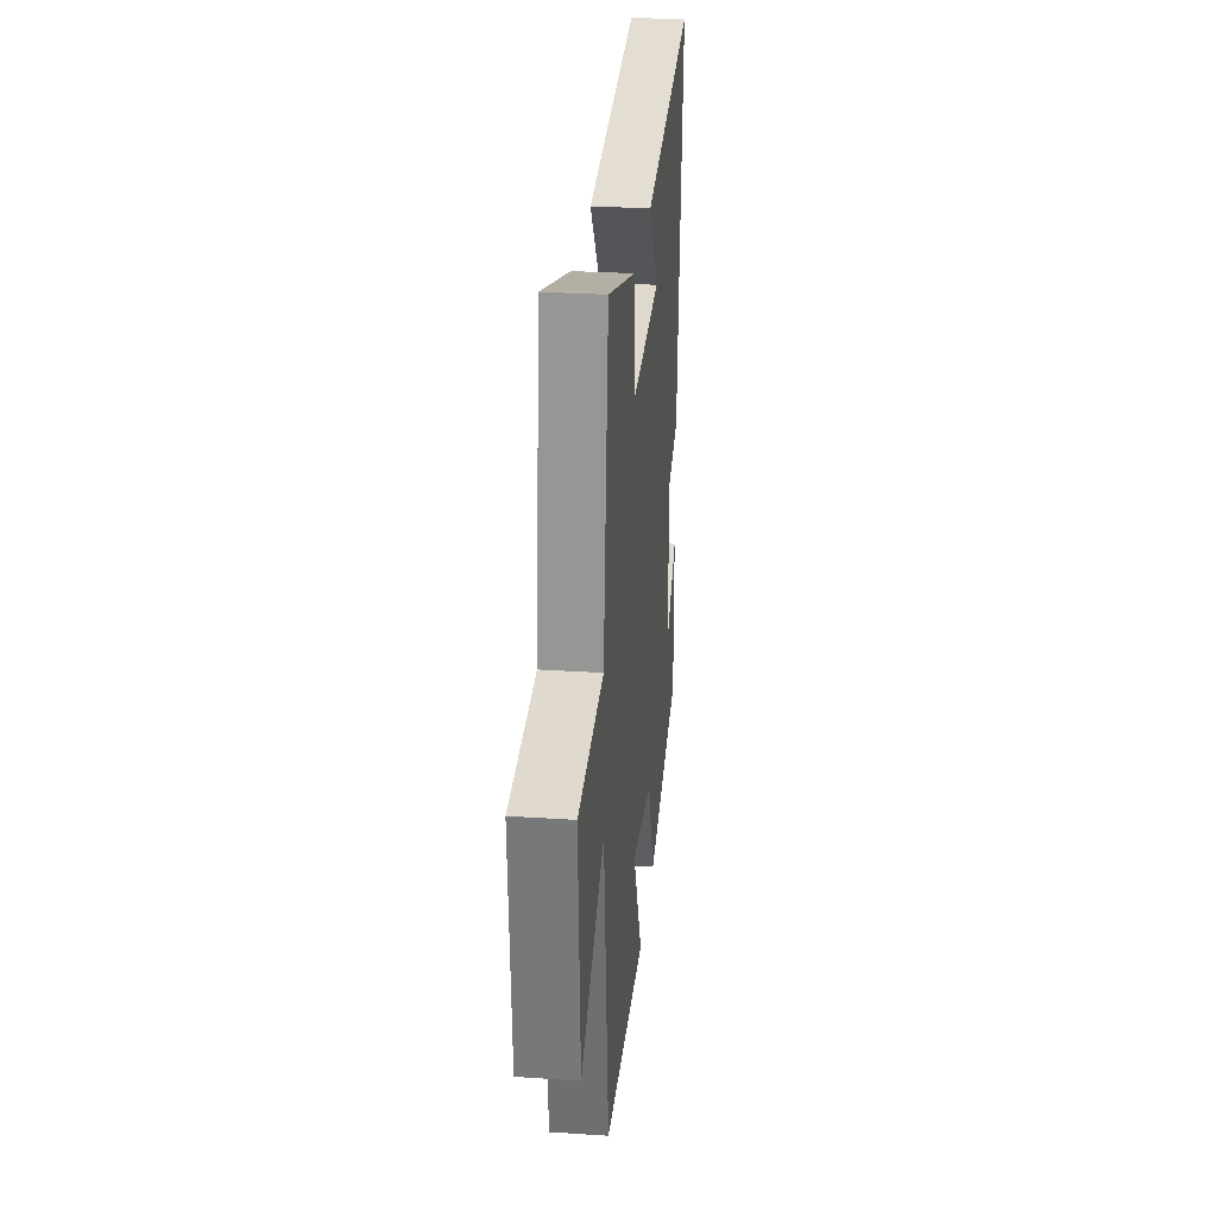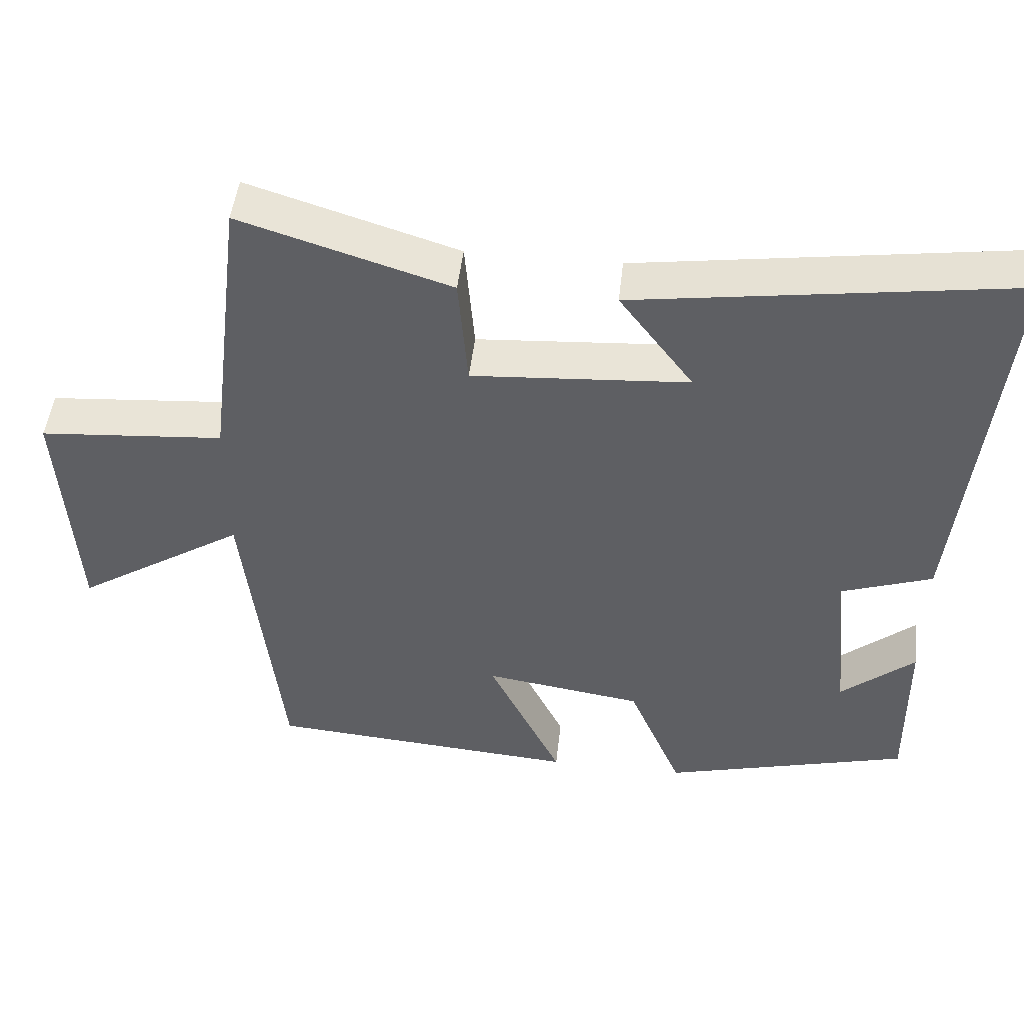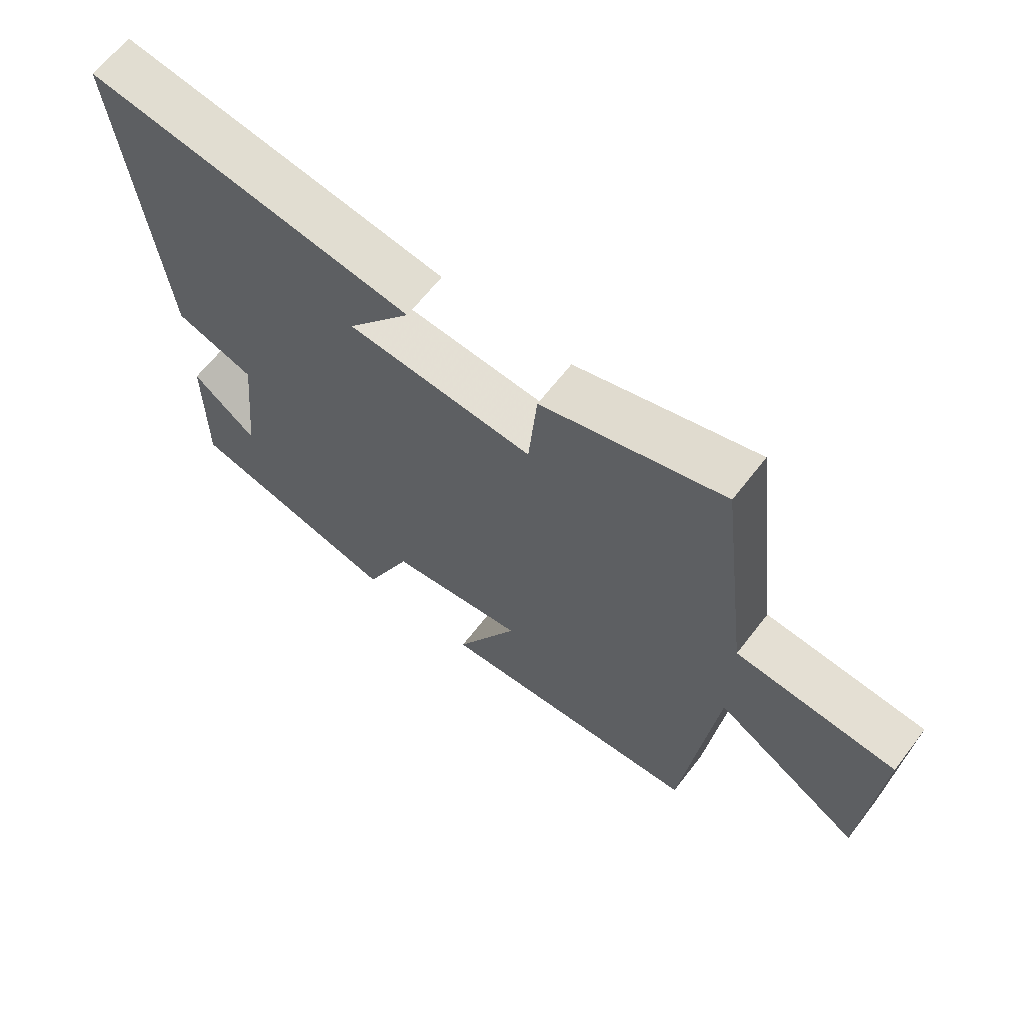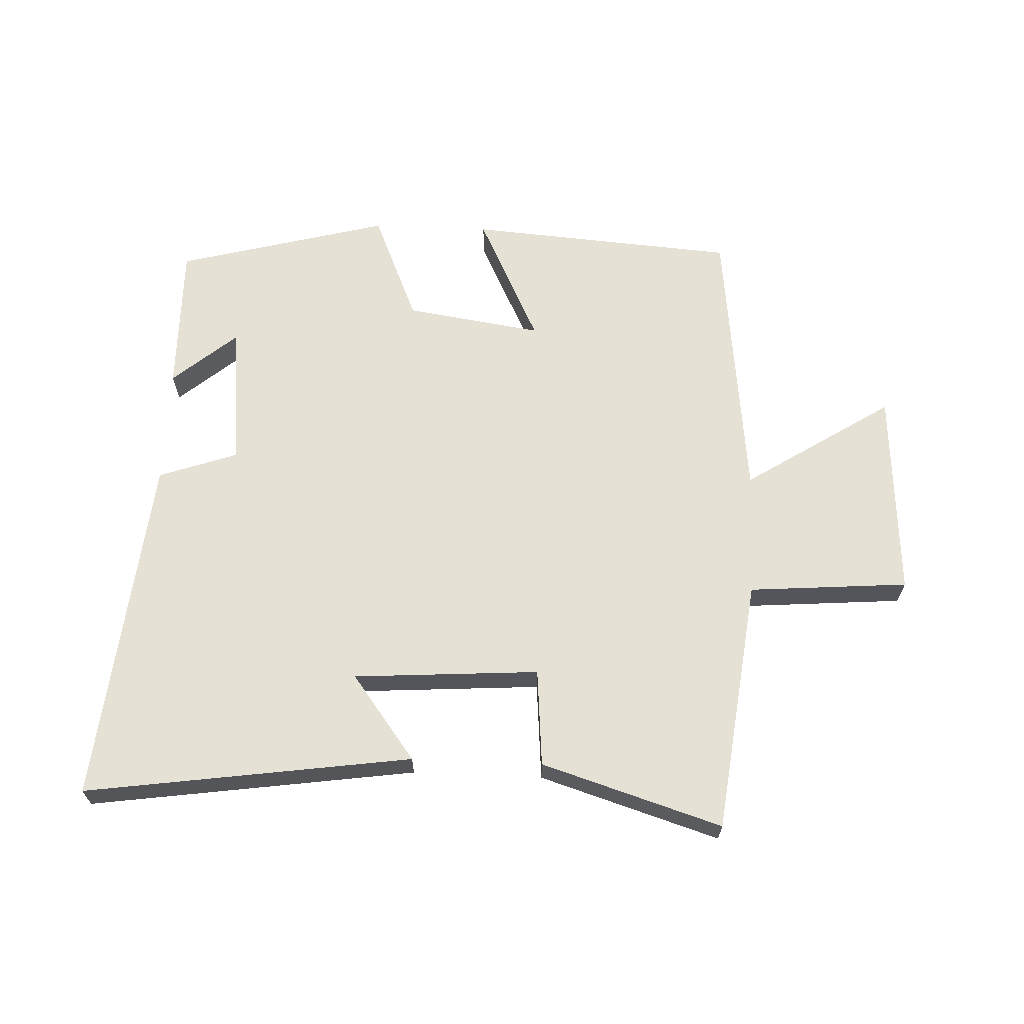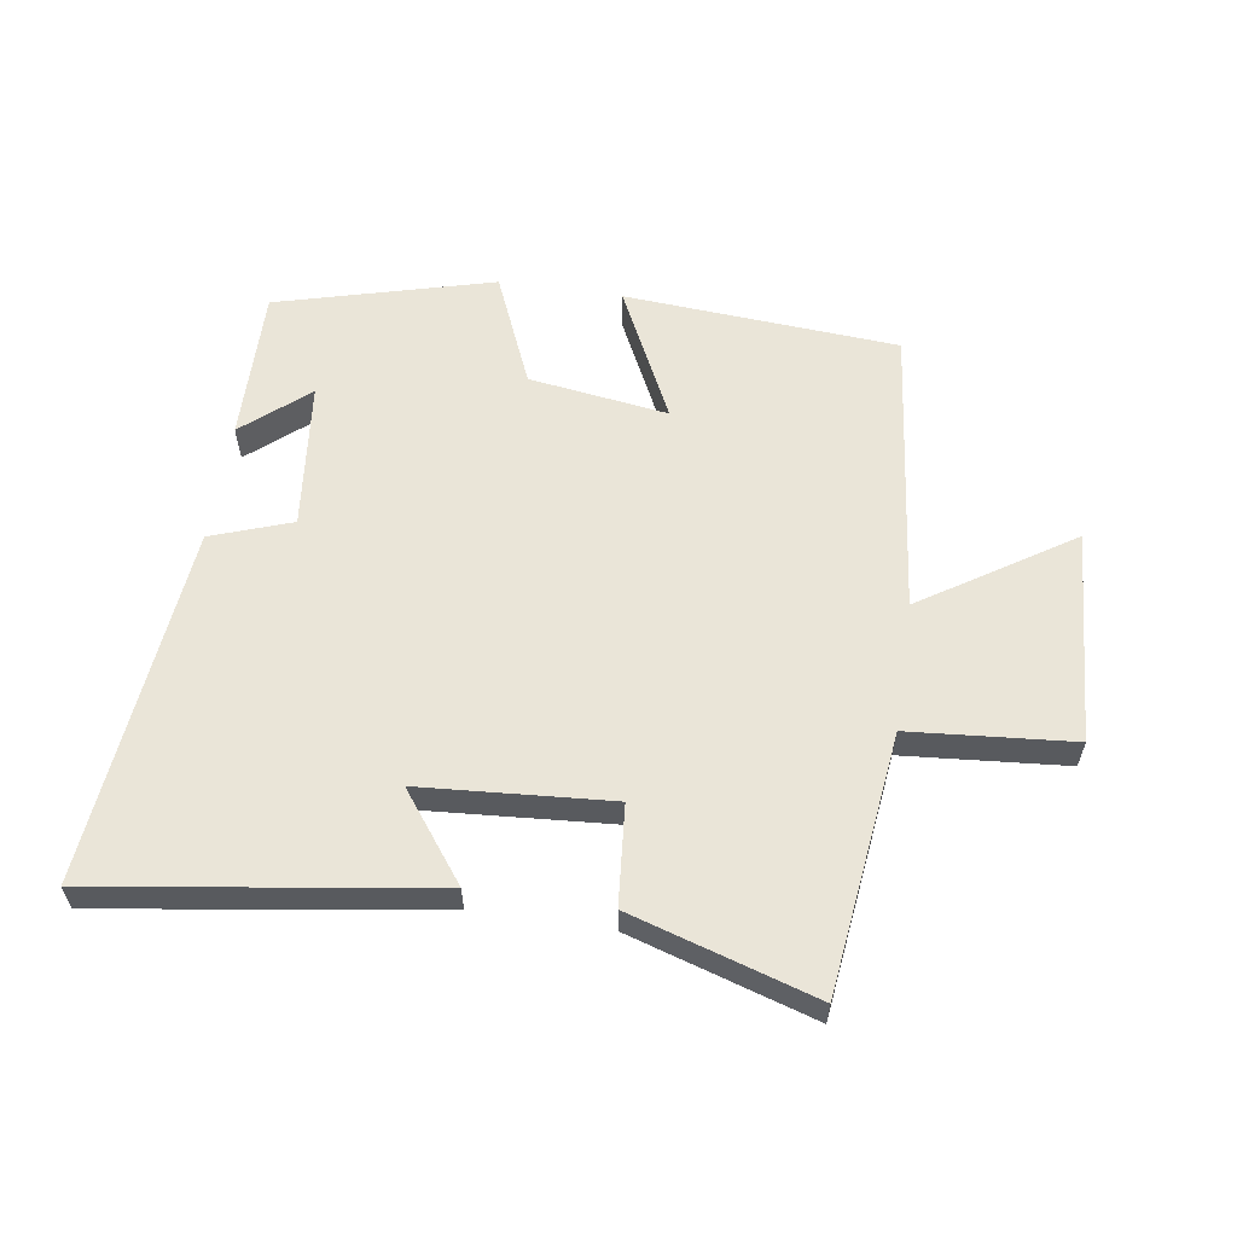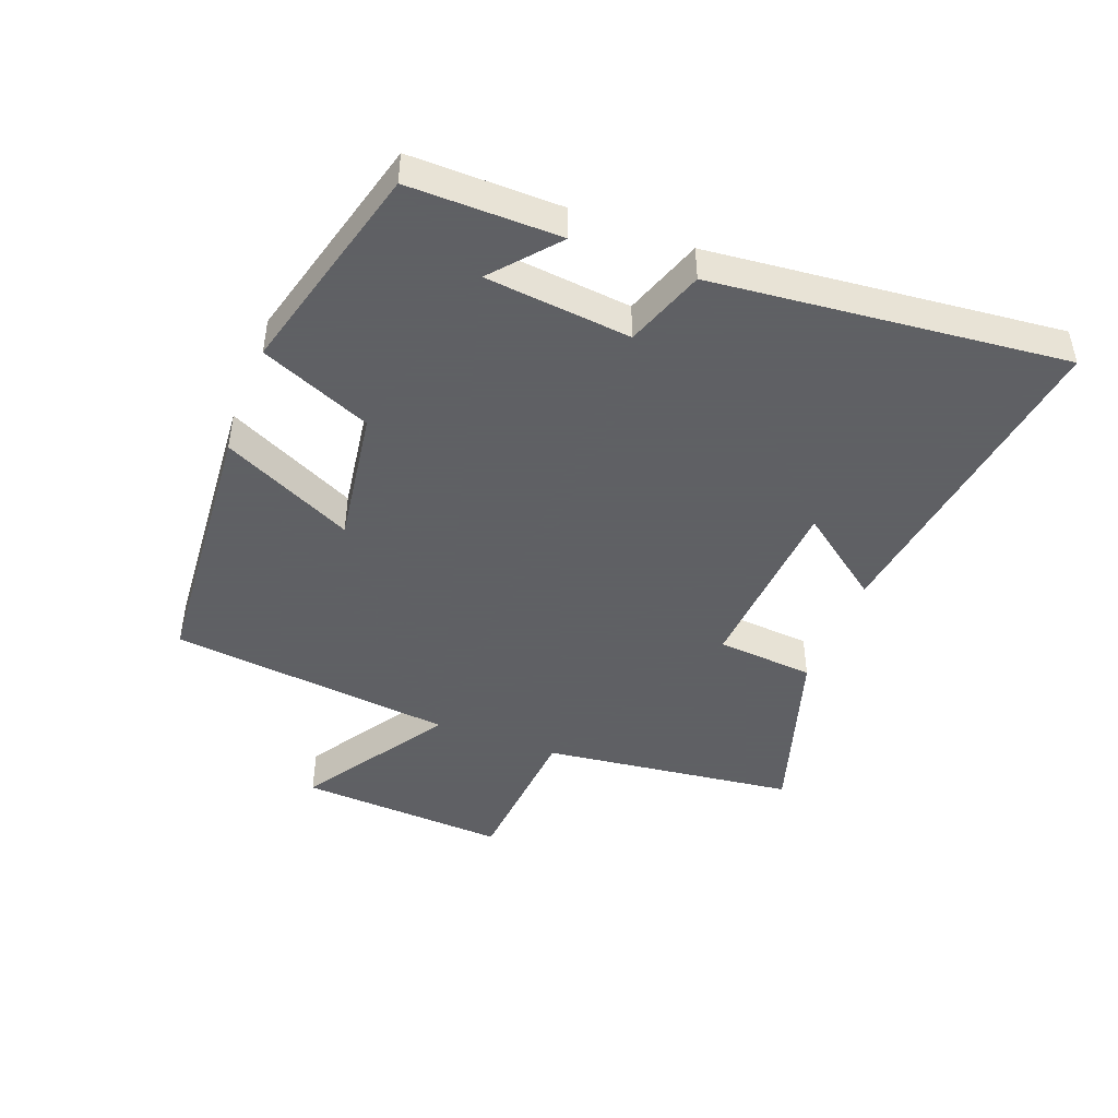
<metadata>
{"format":"obj","ext":"obj","renderer":"f3d","projection":"perspective","resolution":1024,"background":"white","views":[{"elev":28.4,"azim":95.7,"up":"+Z"},{"elev":48.0,"azim":-173.6,"up":"+Z"},{"elev":64.6,"azim":37.7,"up":"+Z"},{"elev":64.8,"azim":2.4,"up":"+Y"},{"elev":58.9,"azim":8.4,"up":"+Y"},{"elev":-45.3,"azim":-110.9,"up":"+Y"}]}
</metadata>
<code>
v 0.45 0.07 -0.468
v 0.024 0.07 -0.5
v 0.124 0.07 -0.293
v -0.092 0.07 -0.325
v -0.166 0.07 -0.5
v -0.503 0.07 -0.41
v -0.5 0.07 -0.171
v -0.399 0.07 -0.257
v -0.375 0.07 -0.027
v -0.5 0.07 0.017
v -0.556 0.07 0.574
v -0.041 0.07 0.5
v -0.142 0.07 0.365
v 0.152 0.07 0.345
v 0.165 0.07 0.5
v 0.45 0.07 0.589
v 0.5 0.07 0.186
v 0.753 0.07 0.166
v 0.733 0.07 -0.166
v 0.5 0.07 -0.016
v 0.45 0 -0.468
v 0.024 0 -0.5
v 0.124 0 -0.293
v -0.092 0 -0.325
v -0.166 0 -0.5
v -0.503 0 -0.41
v -0.5 0 -0.171
v -0.399 0 -0.257
v -0.375 0 -0.027
v -0.5 0 0.017
v -0.556 0 0.574
v -0.041 0 0.5
v -0.142 0 0.365
v 0.152 0 0.345
v 0.165 0 0.5
v 0.45 0 0.589
v 0.5 0 0.186
v 0.753 0 0.166
v 0.733 0 -0.166
v 0.5 0 -0.016
f 17 18 19 20
f 14 15 16 17
f 13 14 17 20
f 10 11 12 13
f 9 10 13 20
f 8 9 20
f 5 6 7 8
f 4 5 8
f 3 4 8 20
f 1 2 3 20
f 40 39 38 37
f 37 36 35 34
f 40 37 34 33
f 33 32 31 30
f 40 33 30 29
f 40 29 28
f 28 27 26 25
f 28 25 24
f 40 28 24 23
f 40 23 22 21
f 1 21 22 2
f 2 22 23 3
f 3 23 24 4
f 4 24 25 5
f 5 25 26 6
f 6 26 27 7
f 7 27 28 8
f 8 28 29 9
f 9 29 30 10
f 10 30 31 11
f 11 31 32 12
f 12 32 33 13
f 13 33 34 14
f 14 34 35 15
f 15 35 36 16
f 16 36 37 17
f 17 37 38 18
f 18 38 39 19
f 19 39 40 20
f 20 40 21 1

</code>
